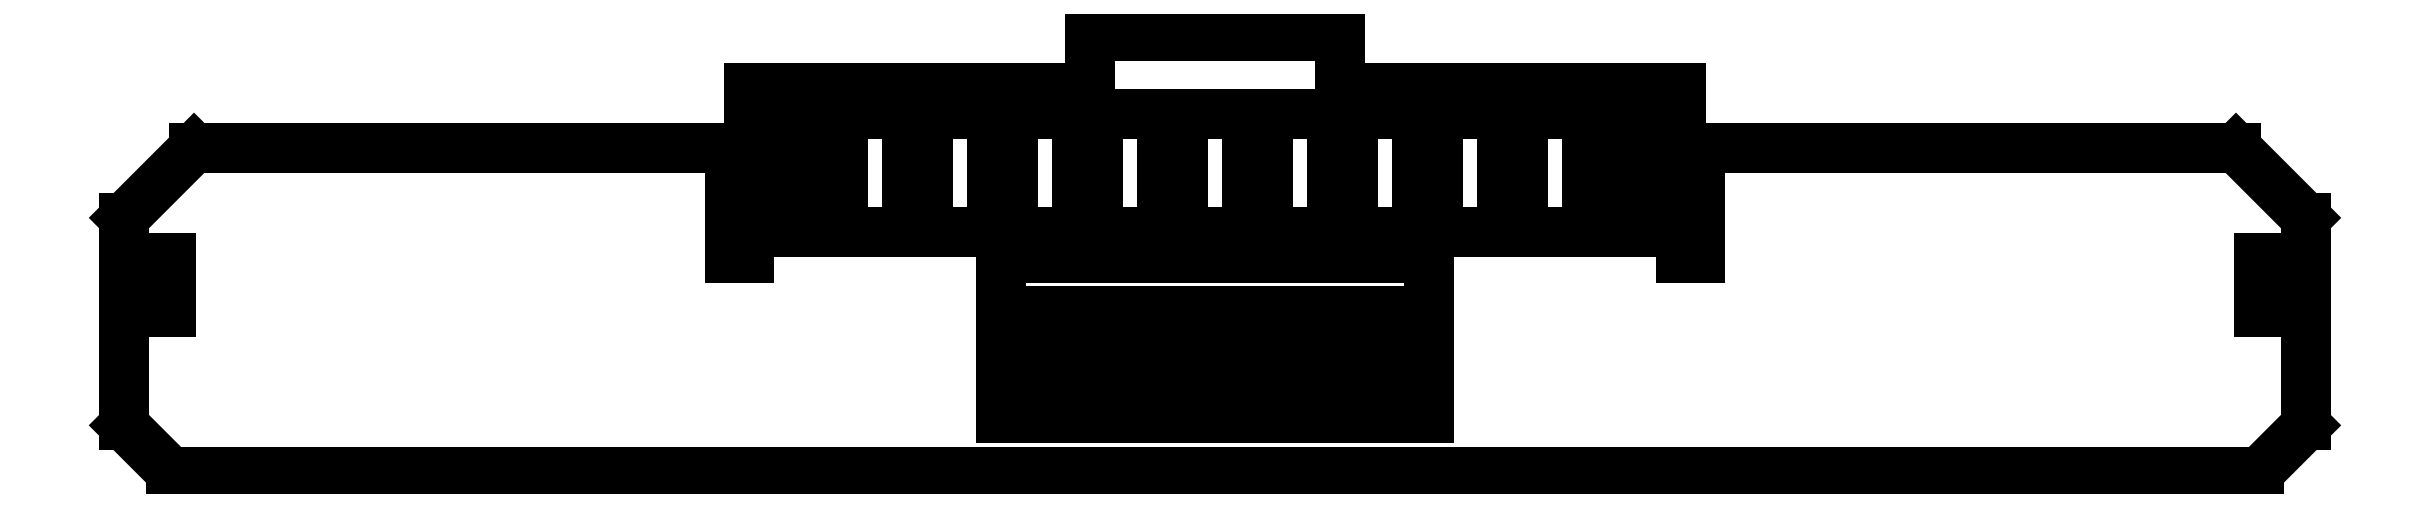
<metadata>
{"format":"dxf","ext":"dxf","renderer":"ezdxf+matplotlib","layout":"modelspace","background":"white","min_lineweight":24,"dpi":150}
</metadata>
<code>
0
SECTION
2
ENTITIES
0
LINE
8
0
10
162.5
20
-171.3
11
162.5
21
-165.1
0
LINE
8
0
10
162.5
20
-165.1
11
160.4
21
-163
0
LINE
8
0
10
160.4
20
-163
11
144.4
21
-163
0
LINE
8
0
10
144.4
20
-163
11
144.4
21
-166.3
0
LINE
8
0
10
144.4
20
-166.3
11
143.8
21
-166.3
0
LINE
8
0
10
143.8
20
-166.3
11
143.8
21
-161.2
0
LINE
8
0
10
143.8
20
-161.2
11
133.7
21
-161.2
0
LINE
8
0
10
133.7
20
-161.2
11
133.7
21
-159.7
0
LINE
8
0
10
133.7
20
-159.7
11
126.2
21
-159.7
0
LINE
8
0
10
126.2
20
-159.7
11
126.2
21
-161.2
0
LINE
8
0
10
126.2
20
-161.2
11
116
21
-161.2
0
LINE
8
0
10
116
20
-161.2
11
116
21
-166.3
0
LINE
8
0
10
116
20
-166.3
11
115.4
21
-166.3
0
LINE
8
0
10
115.4
20
-166.3
11
115.4
21
-163
0
LINE
8
0
10
115.4
20
-163
11
99.39
21
-163
0
LINE
8
0
10
99.39
20
-163
11
97.3
21
-165.1
0
LINE
8
0
10
97.3
20
-165.1
11
97.3
21
-171.3
0
LINE
8
0
10
97.3
20
-171.3
11
98.7
21
-172.7
0
LINE
8
0
10
98.7
20
-172.7
11
161.1
21
-172.7
0
LINE
8
0
10
161.1
20
-172.7
11
162.5
21
-171.3
0
LINE
8
0
10
116.8
20
-165.5
11
116.8
21
-162
0
LINE
8
0
10
116.8
20
-162
11
143
21
-162
0
LINE
8
0
10
143
20
-162
11
143
21
-165.5
0
LINE
8
0
10
143
20
-165.5
11
116.8
21
-165.5
0
LINE
8
0
10
118.8
20
-163.4
11
118.2
21
-163.4
0
LINE
8
0
10
118.2
20
-163.4
11
118.2
21
-164.1
0
LINE
8
0
10
118.2
20
-164.1
11
118.8
21
-164.1
0
LINE
8
0
10
118.8
20
-164.1
11
118.8
21
-163.4
0
LINE
8
0
10
121.3
20
-163.4
11
120.7
21
-163.4
0
LINE
8
0
10
120.7
20
-163.4
11
120.7
21
-164.1
0
LINE
8
0
10
120.7
20
-164.1
11
121.3
21
-164.1
0
LINE
8
0
10
121.3
20
-164.1
11
121.3
21
-163.4
0
LINE
8
0
10
123.9
20
-163.4
11
123.2
21
-163.4
0
LINE
8
0
10
123.2
20
-163.4
11
123.2
21
-164.1
0
LINE
8
0
10
123.2
20
-164.1
11
123.9
21
-164.1
0
LINE
8
0
10
123.9
20
-164.1
11
123.9
21
-163.4
0
LINE
8
0
10
126.4
20
-163.4
11
125.8
21
-163.4
0
LINE
8
0
10
125.8
20
-163.4
11
125.8
21
-164.1
0
LINE
8
0
10
125.8
20
-164.1
11
126.4
21
-164.1
0
LINE
8
0
10
126.4
20
-164.1
11
126.4
21
-163.4
0
LINE
8
0
10
128.9
20
-163.4
11
128.3
21
-163.4
0
LINE
8
0
10
128.3
20
-163.4
11
128.3
21
-164.1
0
LINE
8
0
10
128.3
20
-164.1
11
128.9
21
-164.1
0
LINE
8
0
10
128.9
20
-164.1
11
128.9
21
-163.4
0
LINE
8
0
10
131.5
20
-163.4
11
130.9
21
-163.4
0
LINE
8
0
10
130.9
20
-163.4
11
130.9
21
-164.1
0
LINE
8
0
10
130.9
20
-164.1
11
131.5
21
-164.1
0
LINE
8
0
10
131.5
20
-164.1
11
131.5
21
-163.4
0
LINE
8
0
10
134
20
-163.4
11
133.4
21
-163.4
0
LINE
8
0
10
133.4
20
-163.4
11
133.4
21
-164.1
0
LINE
8
0
10
133.4
20
-164.1
11
134
21
-164.1
0
LINE
8
0
10
134
20
-164.1
11
134
21
-163.4
0
LINE
8
0
10
136.6
20
-163.4
11
135.9
21
-163.4
0
LINE
8
0
10
135.9
20
-163.4
11
135.9
21
-164.1
0
LINE
8
0
10
135.9
20
-164.1
11
136.6
21
-164.1
0
LINE
8
0
10
136.6
20
-164.1
11
136.6
21
-163.4
0
LINE
8
0
10
139.1
20
-163.4
11
138.5
21
-163.4
0
LINE
8
0
10
138.5
20
-163.4
11
138.5
21
-164.1
0
LINE
8
0
10
138.5
20
-164.1
11
139.1
21
-164.1
0
LINE
8
0
10
139.1
20
-164.1
11
139.1
21
-163.4
0
LINE
8
0
10
141.6
20
-163.4
11
141
21
-163.4
0
LINE
8
0
10
141
20
-163.4
11
141
21
-164.1
0
LINE
8
0
10
141
20
-164.1
11
141.6
21
-164.1
0
LINE
8
0
10
141.6
20
-164.1
11
141.6
21
-163.4
0
LINE
8
0
10
98.1
20
-167.9
11
98.1
21
-166.3
0
LINE
8
0
10
98.1
20
-166.3
11
98.7
21
-166.3
0
LINE
8
0
10
98.7
20
-166.3
11
98.7
21
-167.9
0
LINE
8
0
10
98.7
20
-167.9
11
98.1
21
-167.9
0
LINE
8
0
10
161.1
20
-167.9
11
161.1
21
-166.3
0
LINE
8
0
10
161.1
20
-166.3
11
161.7
21
-166.3
0
LINE
8
0
10
161.7
20
-166.3
11
161.7
21
-167.9
0
LINE
8
0
10
161.7
20
-167.9
11
161.1
21
-167.9
0
LINE
8
0
10
123.5
20
-171.1
11
123.5
21
-166.3
0
LINE
8
0
10
123.5
20
-166.3
11
136.3
21
-166.3
0
LINE
8
0
10
136.3
20
-166.3
11
136.3
21
-171.1
0
LINE
8
0
10
136.3
20
-171.1
11
123.5
21
-171.1
0
LINE
8
0
10
135.4
20
-167.9
11
124.4
21
-167.9
0
LINE
8
0
10
124.4
20
-167.9
11
124.4
21
-170.8
0
LINE
8
0
10
124.4
20
-170.8
11
135.4
21
-170.8
0
LINE
8
0
10
135.4
20
-170.8
11
135.4
21
-167.9
0
LINE
8
0
10
124.8
20
-170.4
11
124.8
21
-168.3
0
LINE
8
0
10
124.8
20
-168.3
11
135
21
-168.3
0
LINE
8
0
10
135
20
-168.3
11
135
21
-170.4
0
LINE
8
0
10
135
20
-170.4
11
124.8
21
-170.4
0
LINE
8
0
10
126
20
-169.7
11
125.8
21
-169.7
0
LINE
8
0
10
125.8
20
-169.7
11
125.8
21
-169.9
0
LINE
8
0
10
125.8
20
-169.9
11
126
21
-169.9
0
LINE
8
0
10
126
20
-169.9
11
126
21
-169.7
0
LINE
8
0
10
127
20
-169.7
11
126.8
21
-169.7
0
LINE
8
0
10
126.8
20
-169.7
11
126.8
21
-169.9
0
LINE
8
0
10
126.8
20
-169.9
11
127
21
-169.9
0
LINE
8
0
10
127
20
-169.9
11
127
21
-169.7
0
LINE
8
0
10
128
20
-169.7
11
127.8
21
-169.7
0
LINE
8
0
10
127.8
20
-169.7
11
127.8
21
-169.9
0
LINE
8
0
10
127.8
20
-169.9
11
128
21
-169.9
0
LINE
8
0
10
128
20
-169.9
11
128
21
-169.7
0
LINE
8
0
10
129
20
-169.7
11
128.8
21
-169.7
0
LINE
8
0
10
128.8
20
-169.7
11
128.8
21
-169.9
0
LINE
8
0
10
128.8
20
-169.9
11
129
21
-169.9
0
LINE
8
0
10
129
20
-169.9
11
129
21
-169.7
0
LINE
8
0
10
130
20
-169.7
11
129.8
21
-169.7
0
LINE
8
0
10
129.8
20
-169.7
11
129.8
21
-169.9
0
LINE
8
0
10
129.8
20
-169.9
11
130
21
-169.9
0
LINE
8
0
10
130
20
-169.9
11
130
21
-169.7
0
LINE
8
0
10
131
20
-169.7
11
130.8
21
-169.7
0
LINE
8
0
10
130.8
20
-169.7
11
130.8
21
-169.9
0
LINE
8
0
10
130.8
20
-169.9
11
131
21
-169.9
0
LINE
8
0
10
131
20
-169.9
11
131
21
-169.7
0
LINE
8
0
10
132
20
-169.7
11
131.8
21
-169.7
0
LINE
8
0
10
131.8
20
-169.7
11
131.8
21
-169.9
0
LINE
8
0
10
131.8
20
-169.9
11
132
21
-169.9
0
LINE
8
0
10
132
20
-169.9
11
132
21
-169.7
0
LINE
8
0
10
133
20
-169.7
11
132.8
21
-169.7
0
LINE
8
0
10
132.8
20
-169.7
11
132.8
21
-169.9
0
LINE
8
0
10
132.8
20
-169.9
11
133
21
-169.9
0
LINE
8
0
10
133
20
-169.9
11
133
21
-169.7
0
LINE
8
0
10
134
20
-169.7
11
133.8
21
-169.7
0
LINE
8
0
10
133.8
20
-169.7
11
133.8
21
-169.9
0
LINE
8
0
10
133.8
20
-169.9
11
134
21
-169.9
0
LINE
8
0
10
134
20
-169.9
11
134
21
-169.7
0
ENDSEC
0
EOF

</code>
